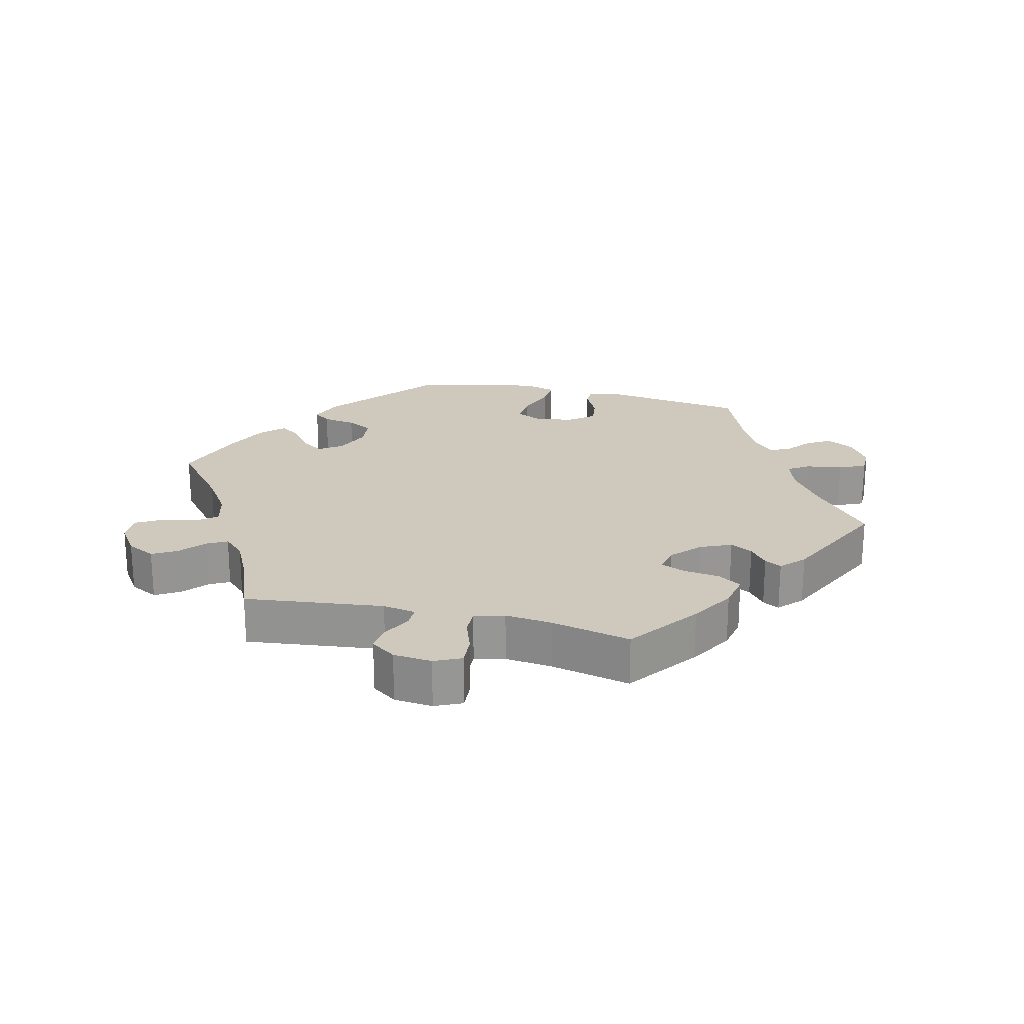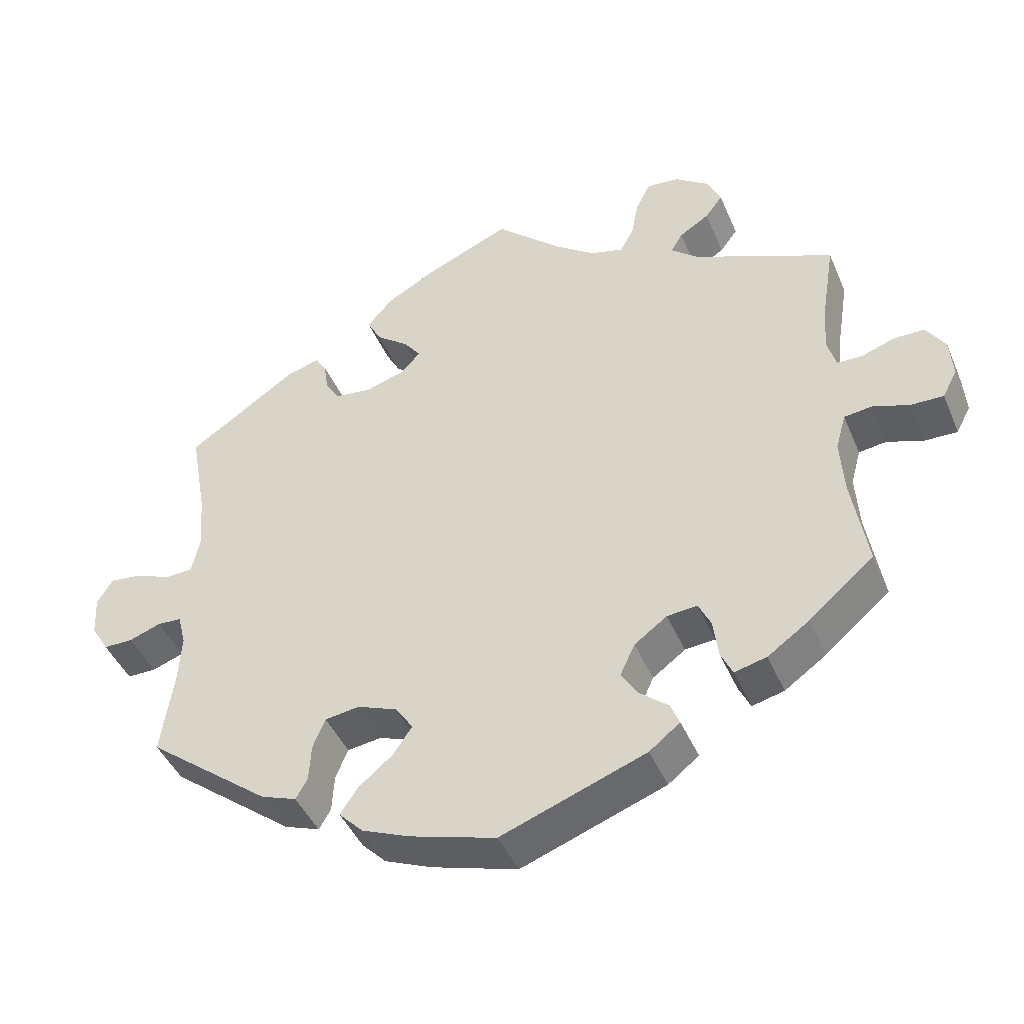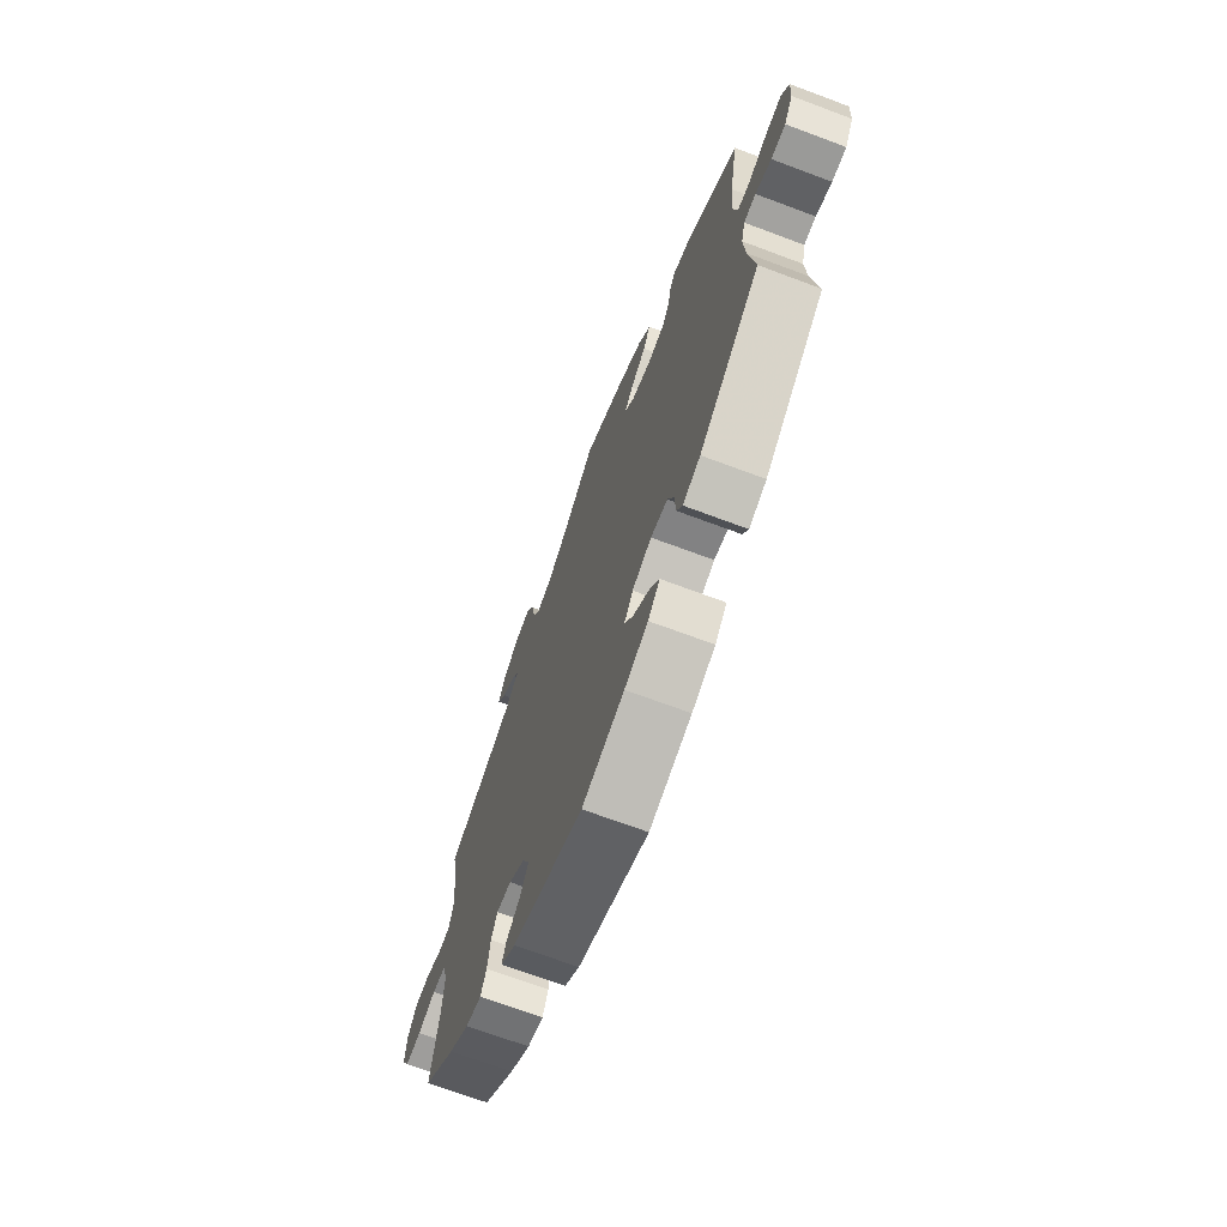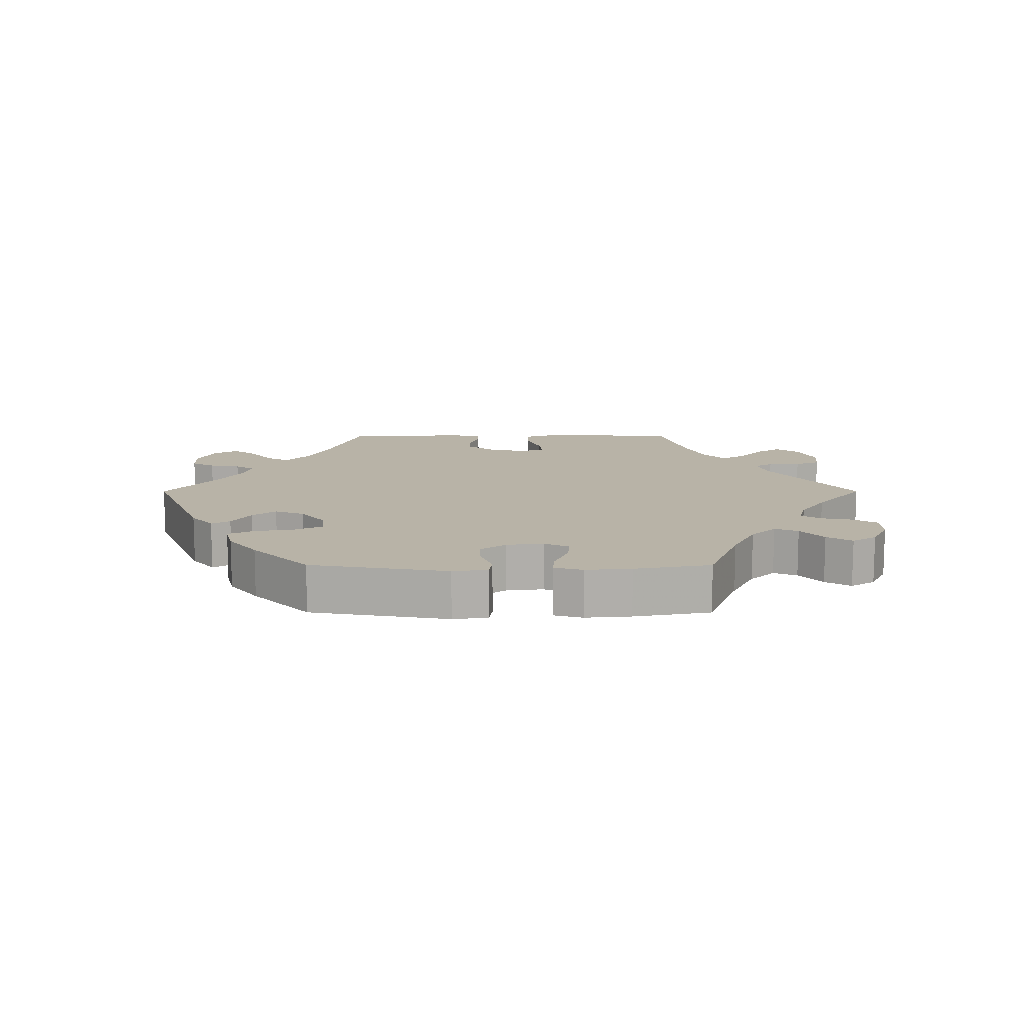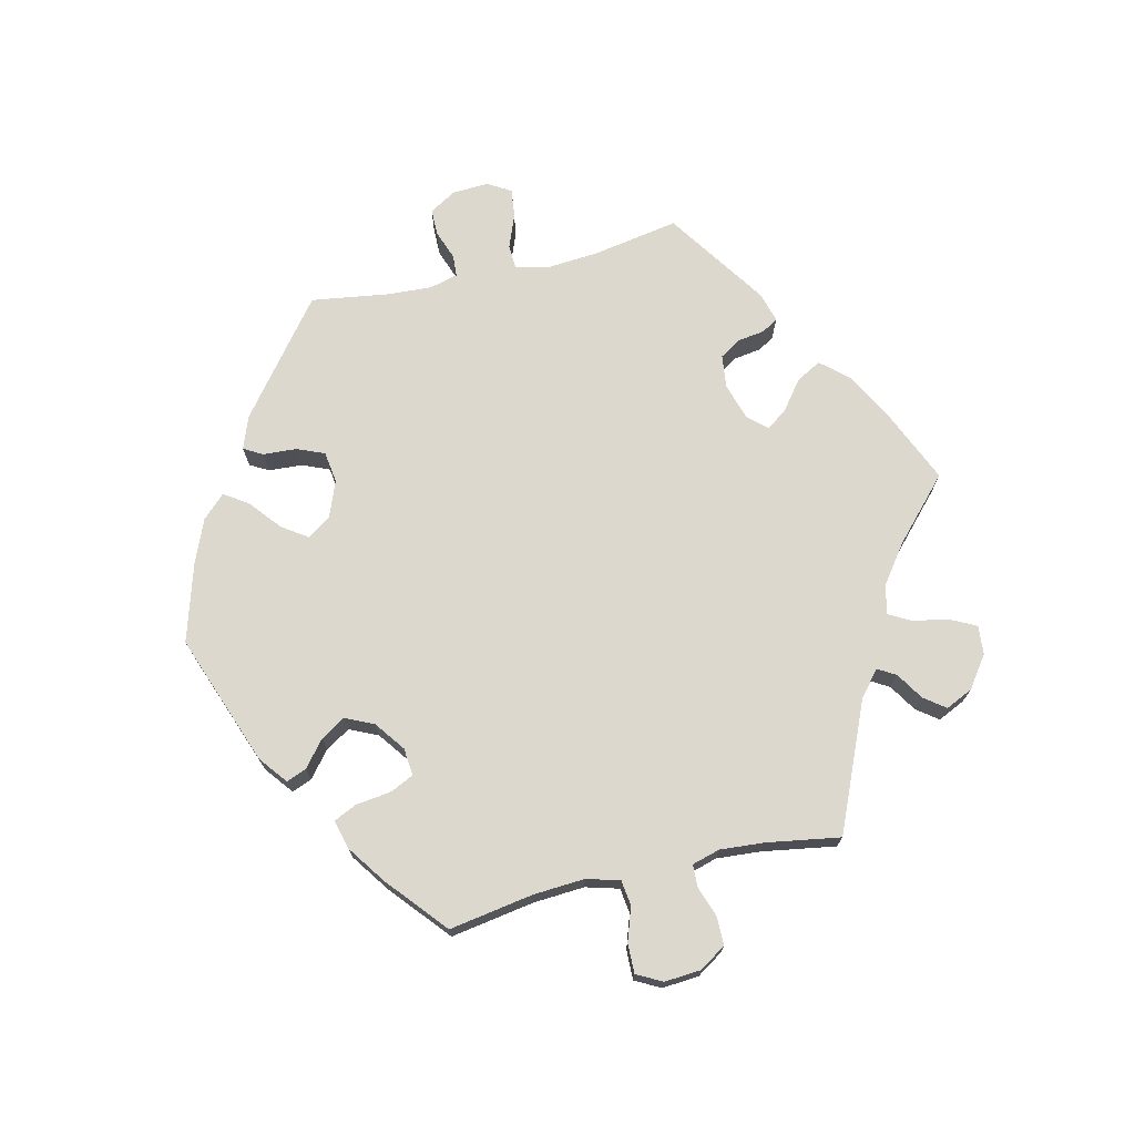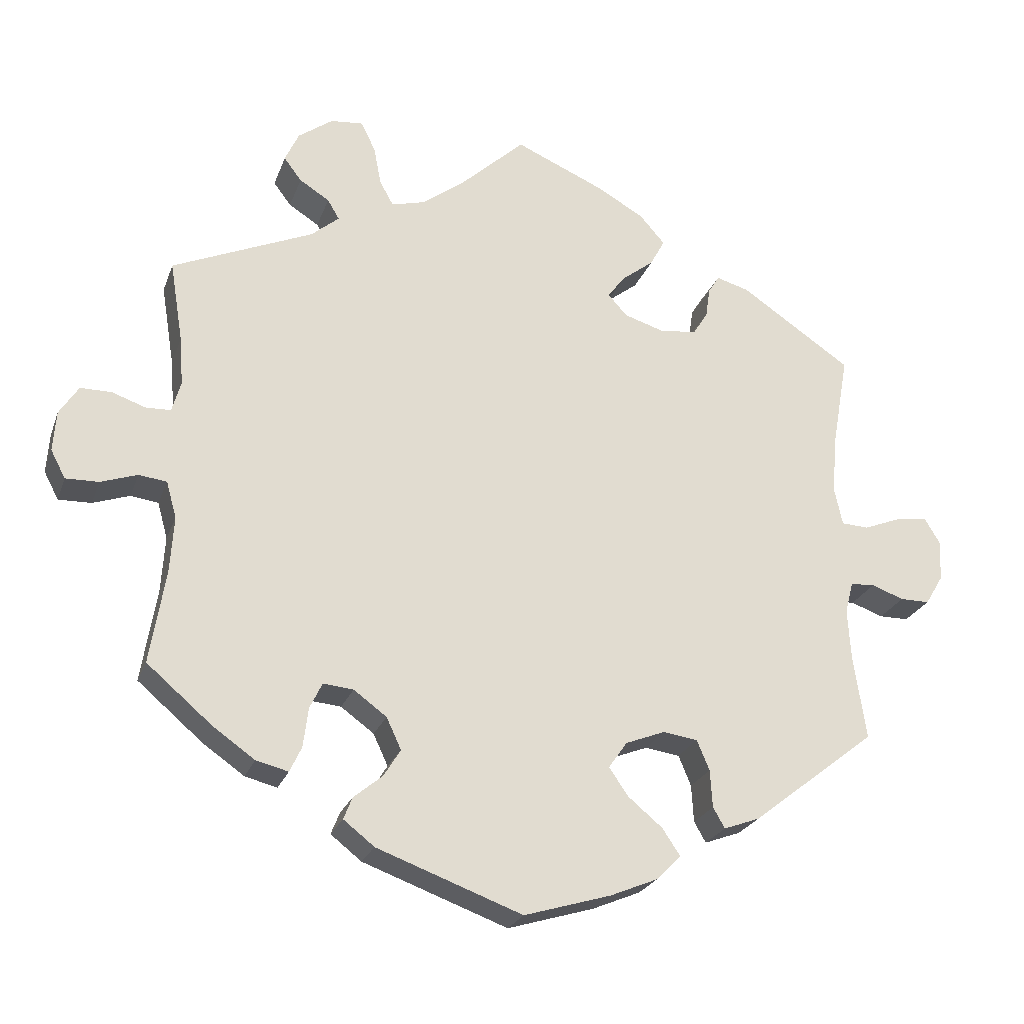
<metadata>
{"format":"obj","ext":"obj","renderer":"f3d","projection":"perspective","resolution":1024,"background":"white","views":[{"elev":22.5,"azim":-16.5,"up":"+Y"},{"elev":-44.0,"azim":-157.8,"up":"+Z"},{"elev":-69.2,"azim":69.4,"up":"+Z"},{"elev":12.7,"azim":-150.0,"up":"+Y"},{"elev":72.2,"azim":-103.2,"up":"+Y"},{"elev":-24.0,"azim":-17.1,"up":"+Z"}]}
</metadata>
<code>
v 0.118 0.07 0.526
v 0.184 0.07 0.489
v 0.219 0.07 0.449
v 0.199 0.07 0.412
v 0.155 0.07 0.378
v 0.132 0.07 0.347
v 0.158 0.07 0.318
v 0.213 0.07 0.301
v 0.263 0.07 0.307
v 0.283 0.07 0.339
v 0.289 0.07 0.38
v 0.304 0.07 0.404
v 0.349 0.07 0.391
v 0.5 0.07 0.289
v 0.477 0.07 0.159
v 0.471 0.07 0.082
v 0.482 0.07 0.031
v 0.519 0.07 0.029
v 0.57 0.07 0.049
v 0.613 0.07 0.054
v 0.634 0.07 0.019
v 0.631 0.07 -0.036
v 0.607 0.07 -0.076
v 0.567 0.07 -0.076
v 0.523 0.07 -0.06
v 0.49 0.07 -0.062
v 0.479 0.07 -0.105
v 0.483 0.07 -0.173
v 0.5 0.07 -0.289
v 0.331 0.07 -0.421
v 0.282 0.07 -0.439
v 0.266 0.07 -0.411
v 0.263 0.07 -0.36
v 0.246 0.07 -0.319
v 0.199 0.07 -0.312
v 0.145 0.07 -0.333
v 0.12 0.07 -0.369
v 0.146 0.07 -0.407
v 0.193 0.07 -0.446
v 0.217 0.07 -0.482
v 0.184 0.07 -0.516
v 0.119 0.07 -0.543
v 0.001 0.07 -0.578
v -0.197 0.07 -0.505
v -0.239 0.07 -0.472
v -0.227 0.07 -0.442
v -0.188 0.07 -0.41
v -0.165 0.07 -0.373
v -0.185 0.07 -0.33
v -0.23 0.07 -0.297
v -0.271 0.07 -0.293
v -0.288 0.07 -0.328
v -0.295 0.07 -0.382
v -0.311 0.07 -0.416
v -0.355 0.07 -0.405
v -0.412 0.07 -0.365
v -0.501 0.07 -0.289
v -0.48 0.07 -0.162
v -0.475 0.07 -0.085
v -0.489 0.07 -0.035
v -0.527 0.07 -0.03
v -0.577 0.07 -0.047
v -0.622 0.07 -0.048
v -0.642 0.07 -0.01
v -0.638 0.07 0.045
v -0.612 0.07 0.085
v -0.57 0.07 0.085
v -0.524 0.07 0.069
v -0.49 0.07 0.07
v -0.478 0.07 0.112
v -0.483 0.07 0.178
v -0.501 0.07 0.289
v -0.309 0.07 0.372
v -0.271 0.07 0.404
v -0.287 0.07 0.431
v -0.328 0.07 0.457
v -0.352 0.07 0.489
v -0.333 0.07 0.53
v -0.286 0.07 0.564
v -0.242 0.07 0.568
v -0.222 0.07 0.528
v -0.212 0.07 0.475
v -0.193 0.07 0.441
v -0.148 0.07 0.453
v -0.091 0.07 0.495
v -0.001 0.07 0.578
v 0.118 0 0.526
v 0.184 0 0.489
v 0.219 0 0.449
v 0.199 0 0.412
v 0.155 0 0.378
v 0.132 0 0.347
v 0.158 0 0.318
v 0.213 0 0.301
v 0.263 0 0.307
v 0.283 0 0.339
v 0.289 0 0.38
v 0.304 0 0.404
v 0.349 0 0.391
v 0.5 0 0.289
v 0.477 0 0.159
v 0.471 0 0.082
v 0.482 0 0.031
v 0.519 0 0.029
v 0.57 0 0.049
v 0.613 0 0.054
v 0.634 0 0.019
v 0.631 0 -0.036
v 0.607 0 -0.076
v 0.567 0 -0.076
v 0.523 0 -0.06
v 0.49 0 -0.062
v 0.479 0 -0.105
v 0.483 0 -0.173
v 0.5 0 -0.289
v 0.331 0 -0.421
v 0.282 0 -0.439
v 0.266 0 -0.411
v 0.263 0 -0.36
v 0.246 0 -0.319
v 0.199 0 -0.312
v 0.145 0 -0.333
v 0.12 0 -0.369
v 0.146 0 -0.407
v 0.193 0 -0.446
v 0.217 0 -0.482
v 0.184 0 -0.516
v 0.119 0 -0.543
v 0.001 0 -0.578
v -0.197 0 -0.505
v -0.239 0 -0.472
v -0.227 0 -0.442
v -0.188 0 -0.41
v -0.165 0 -0.373
v -0.185 0 -0.33
v -0.23 0 -0.297
v -0.271 0 -0.293
v -0.288 0 -0.328
v -0.295 0 -0.382
v -0.311 0 -0.416
v -0.355 0 -0.405
v -0.412 0 -0.365
v -0.501 0 -0.289
v -0.48 0 -0.162
v -0.475 0 -0.085
v -0.489 0 -0.035
v -0.527 0 -0.03
v -0.577 0 -0.047
v -0.622 0 -0.048
v -0.642 0 -0.01
v -0.638 0 0.045
v -0.612 0 0.085
v -0.57 0 0.085
v -0.524 0 0.069
v -0.49 0 0.07
v -0.478 0 0.112
v -0.483 0 0.178
v -0.501 0 0.289
v -0.309 0 0.372
v -0.271 0 0.404
v -0.287 0 0.431
v -0.328 0 0.457
v -0.352 0 0.489
v -0.333 0 0.53
v -0.286 0 0.564
v -0.242 0 0.568
v -0.222 0 0.528
v -0.212 0 0.475
v -0.193 0 0.441
v -0.148 0 0.453
v -0.091 0 0.495
v -0.001 0 0.578
f 85 86 1 2
f 84 85 2 3
f 83 84 3 4
f 79 80 81 82
f 79 82 83
f 78 79 83
f 75 76 77 78
f 74 75 78 83
f 73 74 83 4
f 71 72 73 4
f 65 66 67 68
f 65 68 69
f 64 65 69
f 61 62 63 64
f 60 61 64 69
f 59 60 69 70
f 55 56 57 58
f 55 58 59
f 52 53 54 55
f 51 52 55 59
f 50 51 59 70
f 44 45 46 47
f 44 47 48
f 43 44 48
f 42 43 48 49
f 38 39 40 41
f 37 38 41 42
f 30 31 32 33
f 28 29 30 33
f 27 28 33 34
f 26 27 34 35
f 22 23 24 25
f 22 25 26
f 21 22 26
f 18 19 20 21
f 17 18 21 26
f 16 17 26 35
f 12 13 14 15
f 10 11 12 15
f 9 10 15 16
f 8 9 16 35
f 70 71 4 5
f 37 42 49 50
f 36 37 50 70
f 7 8 35 36
f 6 7 36 70
f 5 6 70
f 88 87 172 171
f 89 88 171 170
f 90 89 170 169
f 168 167 166 165
f 169 168 165
f 169 165 164
f 164 163 162 161
f 169 164 161 160
f 90 169 160 159
f 90 159 158 157
f 154 153 152 151
f 155 154 151
f 155 151 150
f 150 149 148 147
f 155 150 147 146
f 156 155 146 145
f 144 143 142 141
f 145 144 141
f 141 140 139 138
f 145 141 138 137
f 156 145 137 136
f 133 132 131 130
f 134 133 130
f 134 130 129
f 135 134 129 128
f 127 126 125 124
f 128 127 124 123
f 119 118 117 116
f 119 116 115 114
f 120 119 114 113
f 121 120 113 112
f 111 110 109 108
f 112 111 108
f 112 108 107
f 107 106 105 104
f 112 107 104 103
f 121 112 103 102
f 101 100 99 98
f 101 98 97 96
f 102 101 96 95
f 121 102 95 94
f 91 90 157 156
f 136 135 128 123
f 156 136 123 122
f 122 121 94 93
f 156 122 93 92
f 156 92 91
f 1 87 88 2
f 2 88 89 3
f 3 89 90 4
f 4 90 91 5
f 5 91 92 6
f 6 92 93 7
f 7 93 94 8
f 8 94 95 9
f 9 95 96 10
f 10 96 97 11
f 11 97 98 12
f 12 98 99 13
f 13 99 100 14
f 14 100 101 15
f 15 101 102 16
f 16 102 103 17
f 17 103 104 18
f 18 104 105 19
f 19 105 106 20
f 20 106 107 21
f 21 107 108 22
f 22 108 109 23
f 23 109 110 24
f 24 110 111 25
f 25 111 112 26
f 26 112 113 27
f 27 113 114 28
f 28 114 115 29
f 29 115 116 30
f 30 116 117 31
f 31 117 118 32
f 32 118 119 33
f 33 119 120 34
f 34 120 121 35
f 35 121 122 36
f 36 122 123 37
f 37 123 124 38
f 38 124 125 39
f 39 125 126 40
f 40 126 127 41
f 41 127 128 42
f 42 128 129 43
f 43 129 130 44
f 44 130 131 45
f 45 131 132 46
f 46 132 133 47
f 47 133 134 48
f 48 134 135 49
f 49 135 136 50
f 50 136 137 51
f 51 137 138 52
f 52 138 139 53
f 53 139 140 54
f 54 140 141 55
f 55 141 142 56
f 56 142 143 57
f 57 143 144 58
f 58 144 145 59
f 59 145 146 60
f 60 146 147 61
f 61 147 148 62
f 62 148 149 63
f 63 149 150 64
f 64 150 151 65
f 65 151 152 66
f 66 152 153 67
f 67 153 154 68
f 68 154 155 69
f 69 155 156 70
f 70 156 157 71
f 71 157 158 72
f 72 158 159 73
f 73 159 160 74
f 74 160 161 75
f 75 161 162 76
f 76 162 163 77
f 77 163 164 78
f 78 164 165 79
f 79 165 166 80
f 80 166 167 81
f 81 167 168 82
f 82 168 169 83
f 83 169 170 84
f 84 170 171 85
f 85 171 172 86
f 86 172 87 1

</code>
